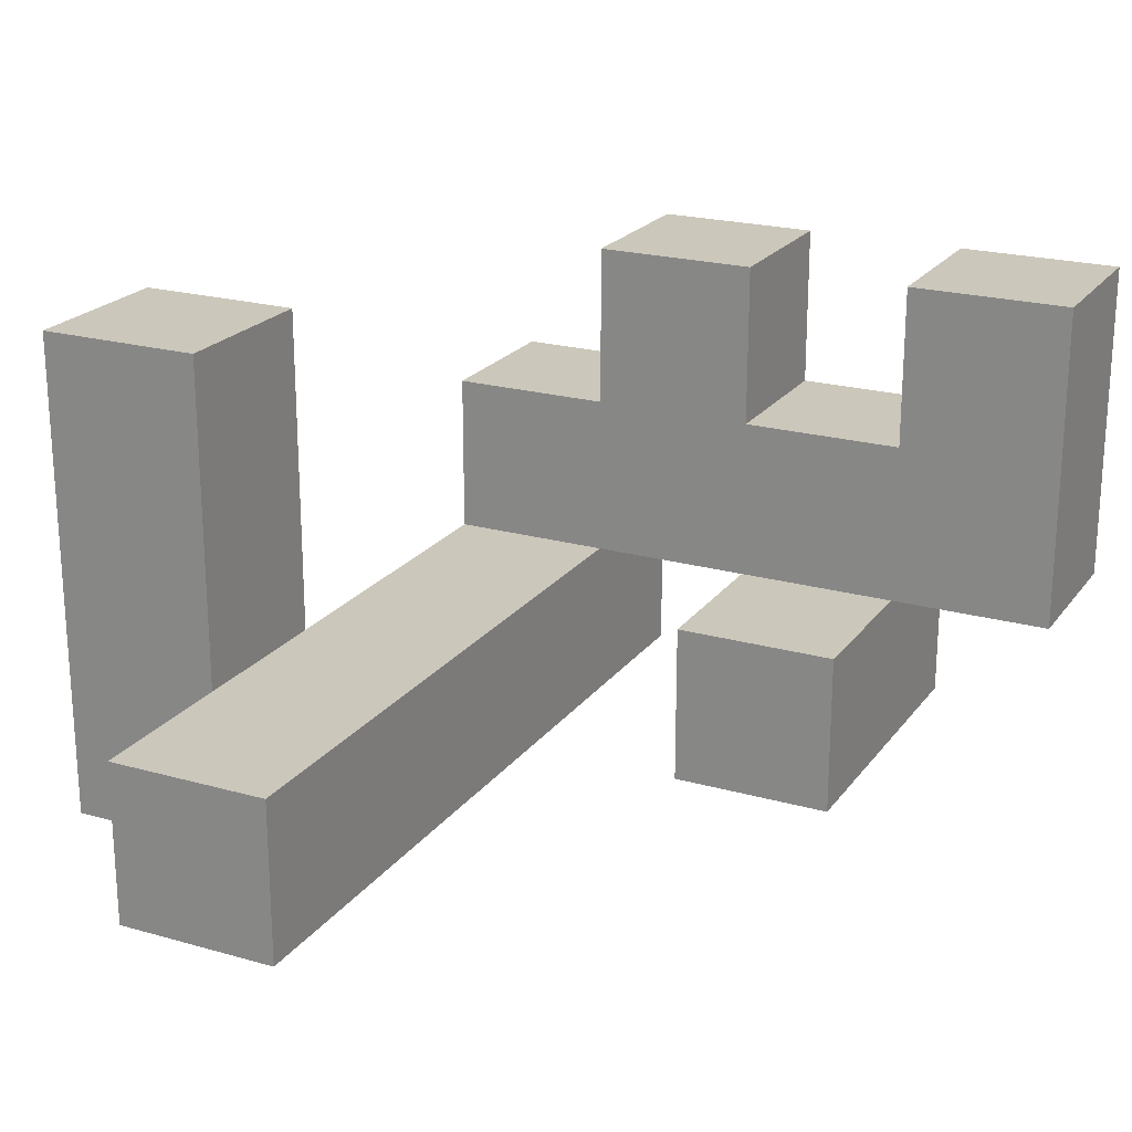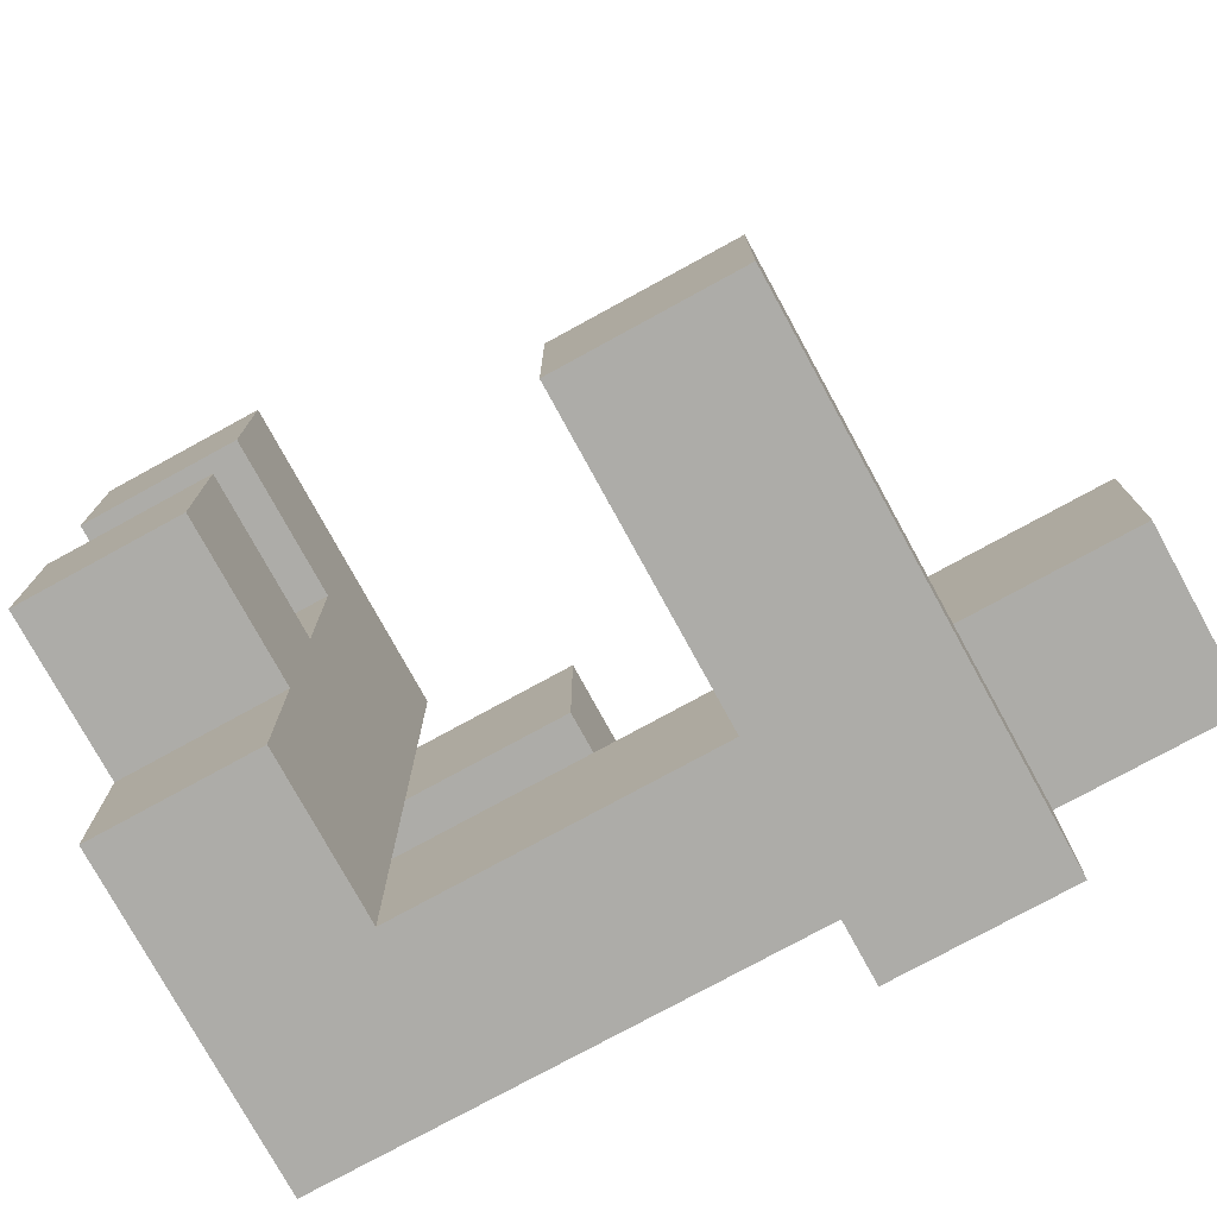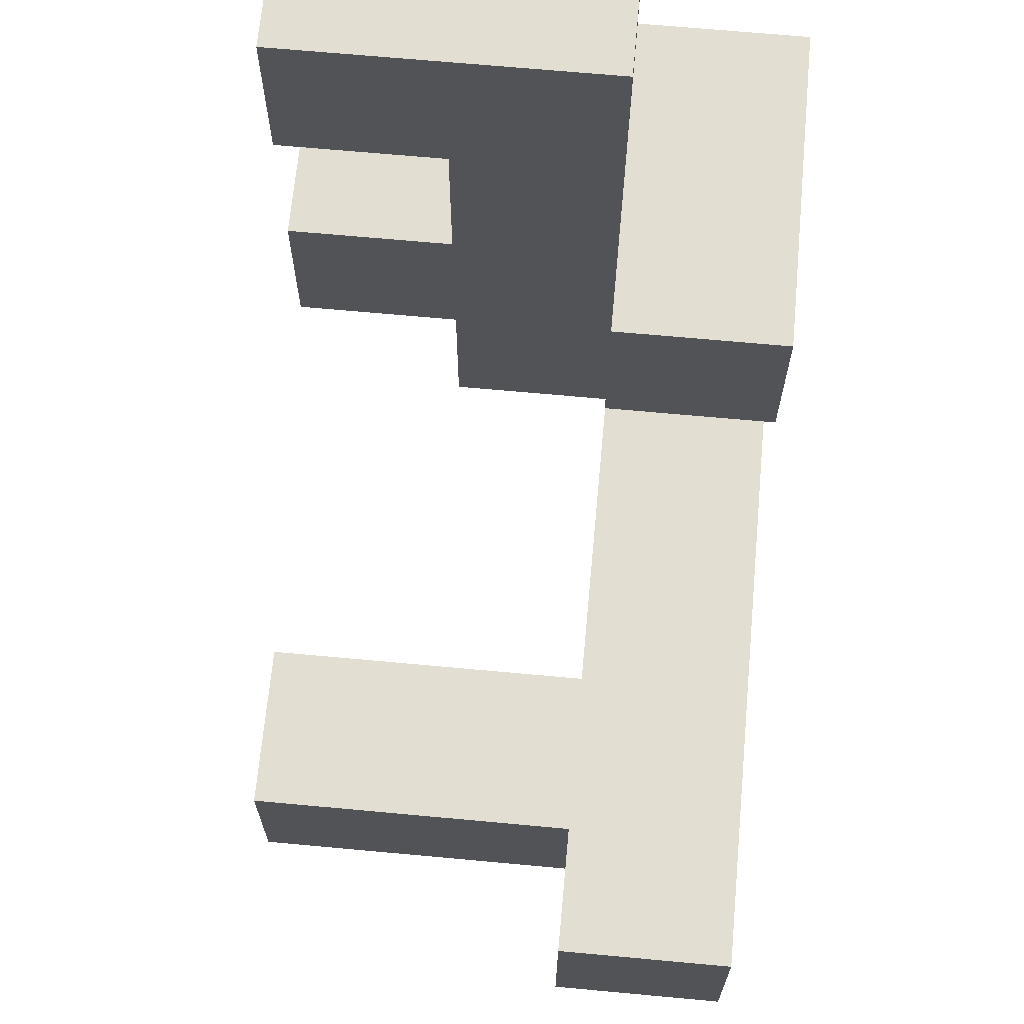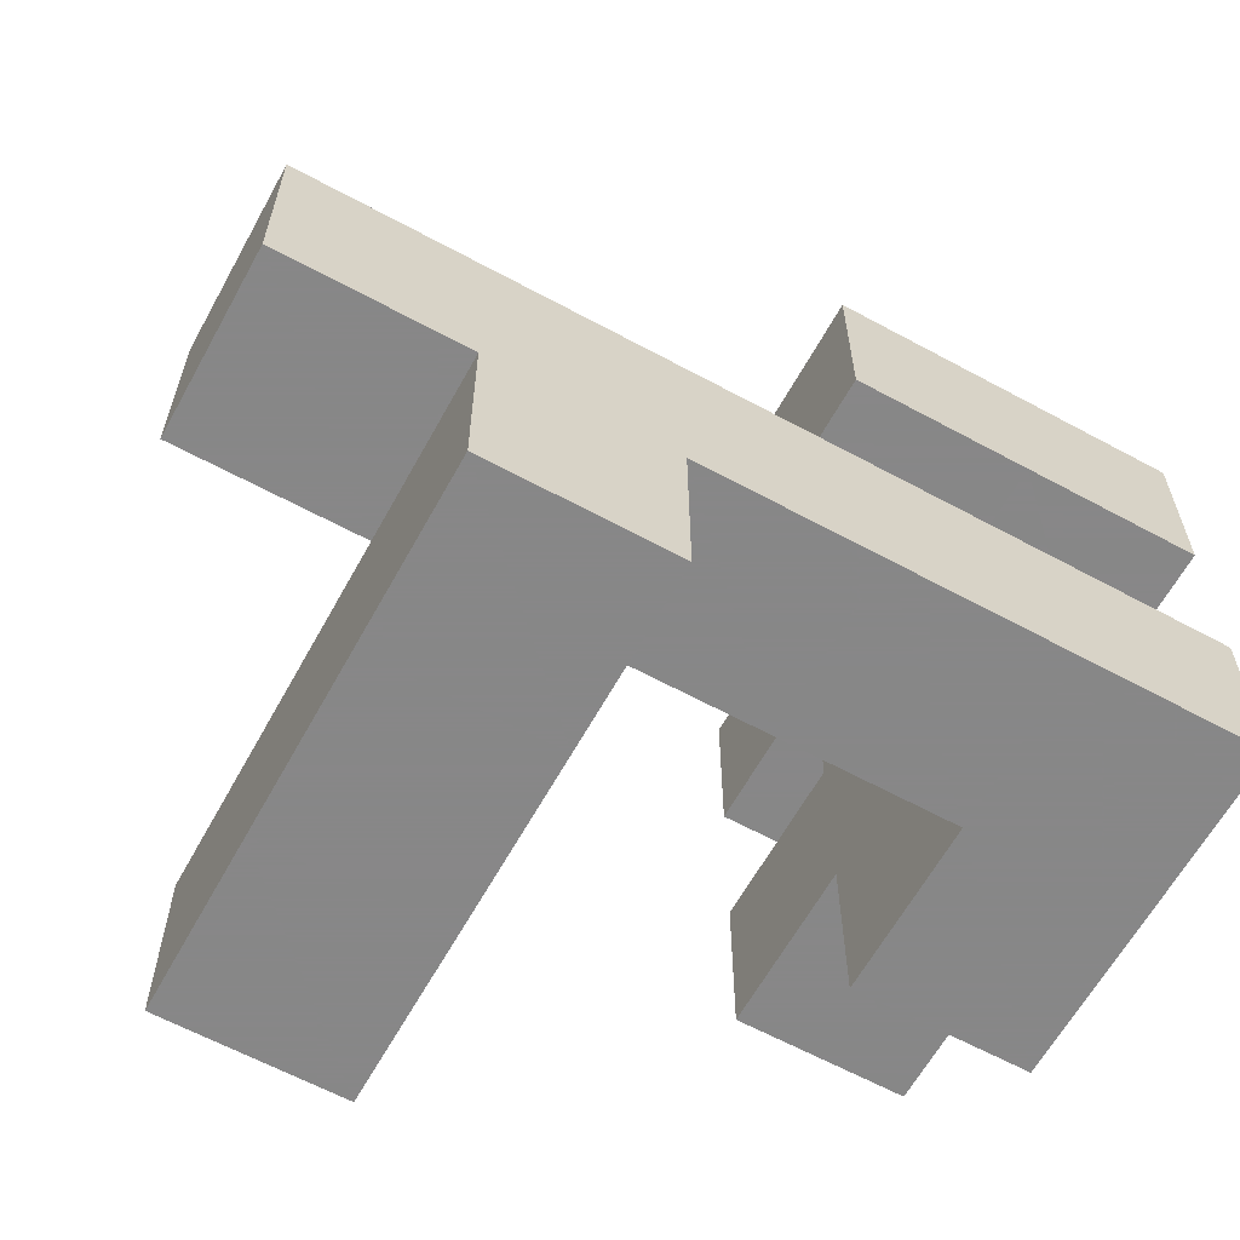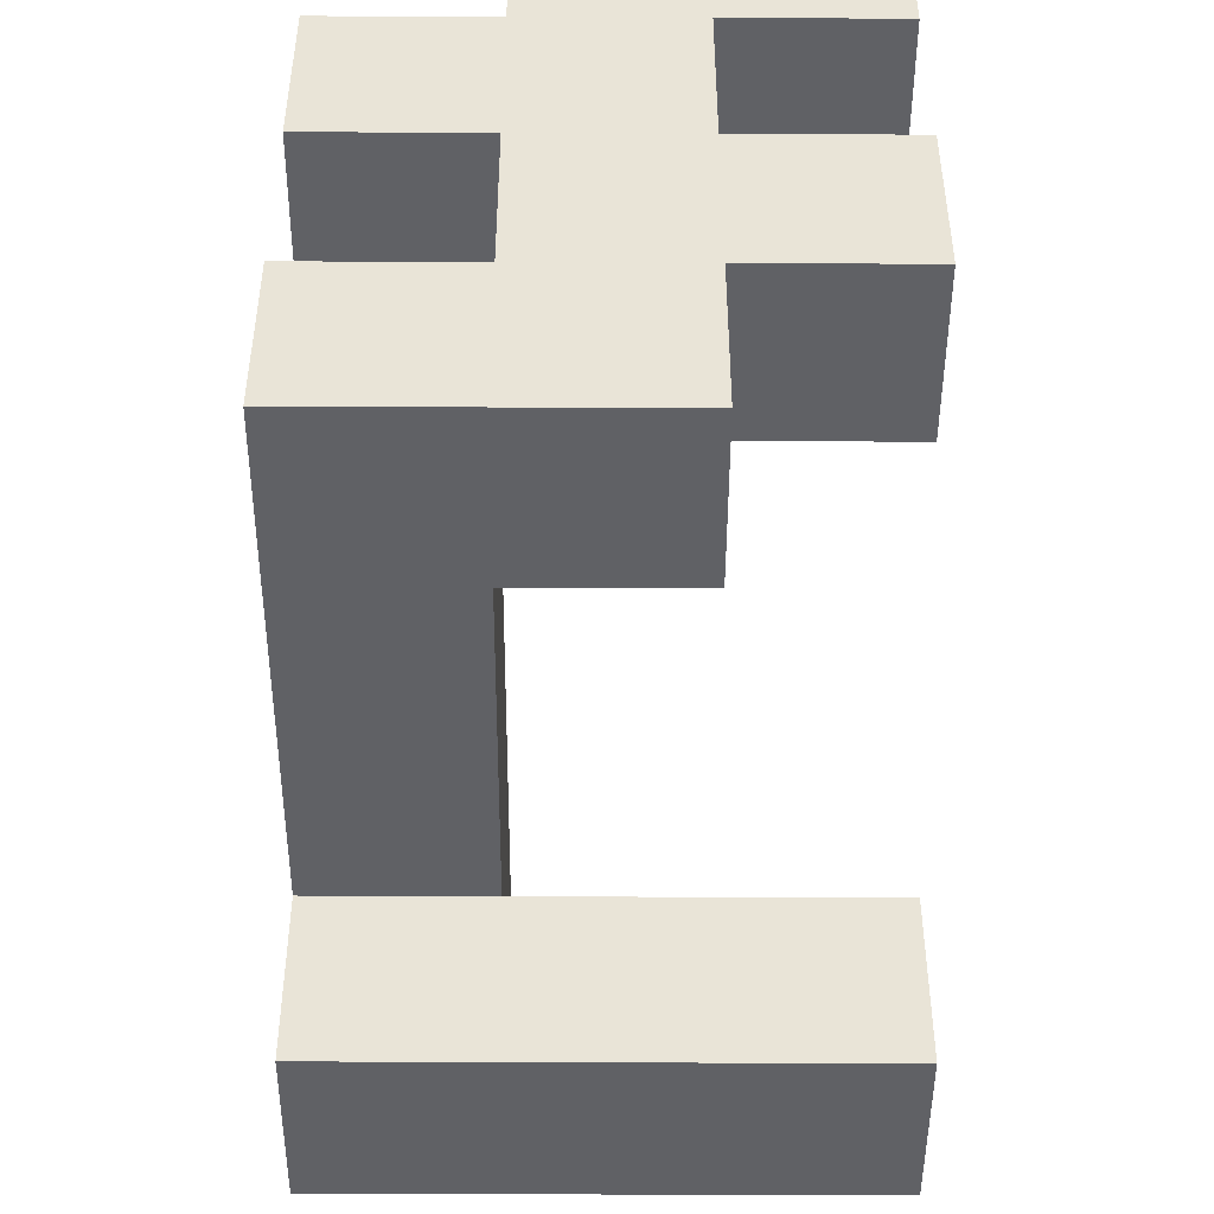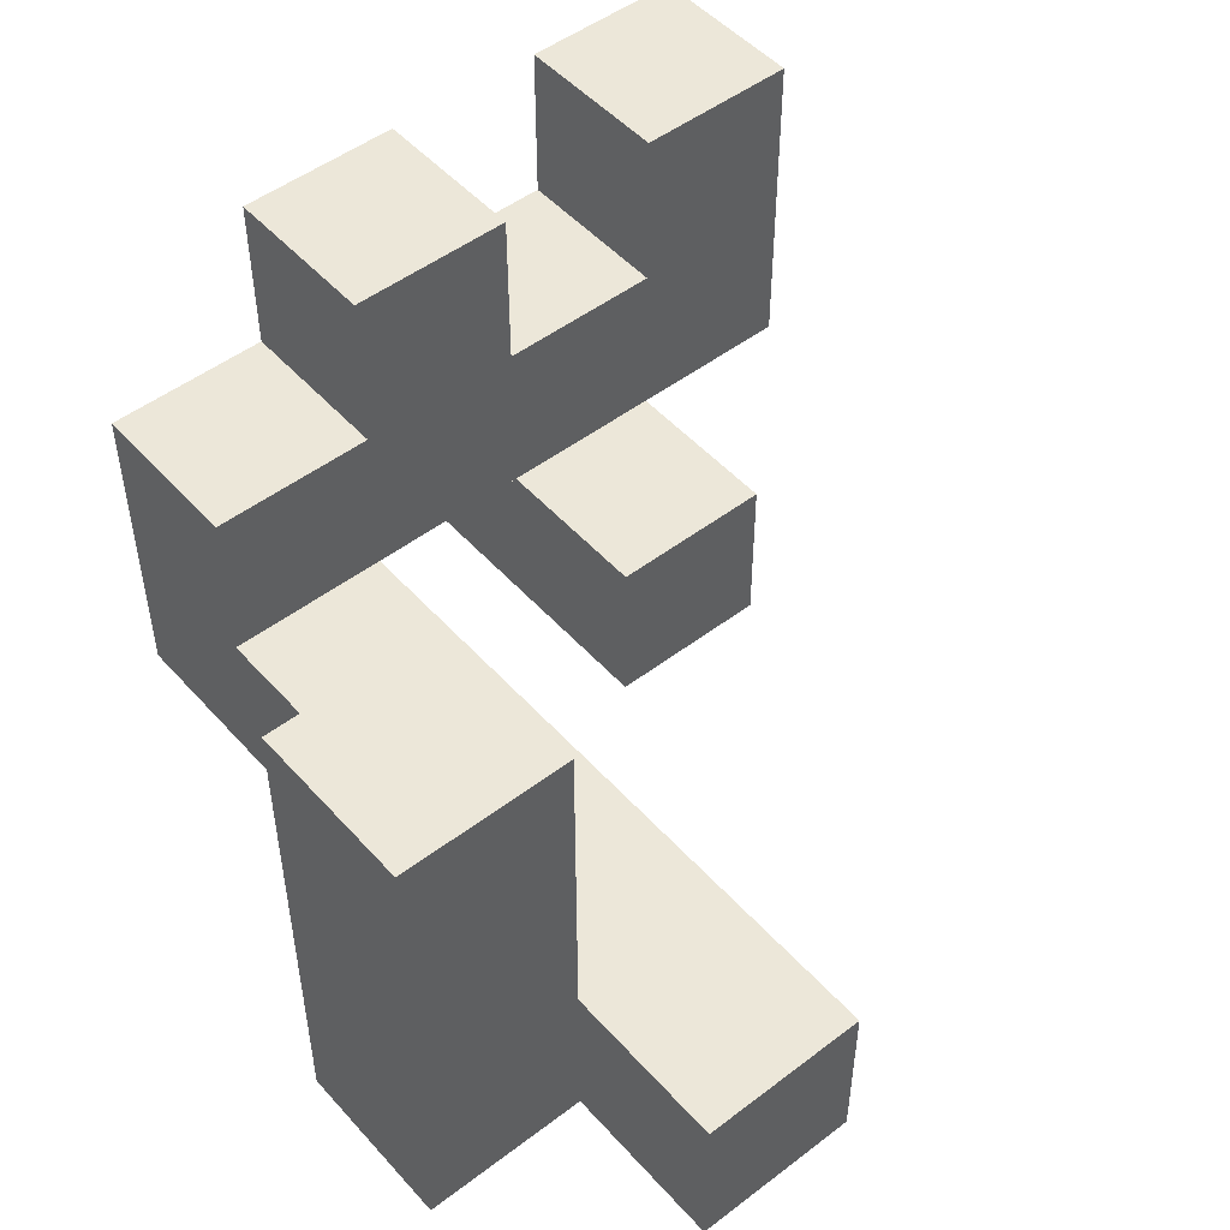
<metadata>
{"format":"obj","ext":"obj","renderer":"f3d","projection":"perspective","resolution":1024,"background":"white","views":[{"elev":21.7,"azim":-63.6,"up":"+Y"},{"elev":-76.7,"azim":-151.3,"up":"+Z"},{"elev":67.5,"azim":-84.7,"up":"+Z"},{"elev":-62.6,"azim":-28.8,"up":"+Z"},{"elev":-47.2,"azim":89.7,"up":"+Z"},{"elev":49.8,"azim":-130.0,"up":"+Y"}]}
</metadata>
<code>
v -0.6 -0.6 -1
v -0.6 -0.6 -0.6
v -0.6 -0.2 -0.6
v -0.6 -0.2 -1
v -0.2 -0.6 -1
v -0.2 -0.2 -1
v -0.2 -0.2 -0.6
v -0.2 -0.6 -0.6
v -0.6 0.2 -0.6
v -0.6 0.2 -1
v -0.2 0.2 -1
v -0.2 0.2 -0.6
v -0.6 0.6 -0.6
v -0.6 0.6 -1
v -0.2 0.6 -1
v -0.2 0.6 -0.6
v -1 -0.6 -0.6
v -1 -0.6 -0.2
v -1 -0.2 -0.2
v -1 -0.2 -0.6
v -0.6 -0.6 -0.2
v -0.6 -0.2 -0.2
v -0.2 -0.6 -0.2
v -0.2 -0.2 -0.2
v 0.2 -0.6 -0.6
v 0.2 -0.6 -0.2
v 0.2 -0.2 -0.2
v 0.2 -0.2 -0.6
v 0.6 -0.6 -0.6
v 0.6 -0.6 -0.2
v 0.6 -0.2 -0.2
v 0.6 -0.2 -0.6
v 1 -0.6 -0.6
v 1 -0.2 -0.6
v 1 -0.2 -0.2
v 1 -0.6 -0.2
v 0.6 0.2 -0.2
v 0.6 0.2 -0.6
v 1 0.2 -0.6
v 1 0.2 -0.2
v 0.6 -0.2 0.2
v 0.6 0.2 0.2
v 1 0.2 0.2
v 1 -0.2 0.2
v 0.6 0.6 0.2
v 0.6 0.6 -0.2
v 1 0.6 -0.2
v 1 0.6 0.2
v 0.2 -0.6 0.2
v 0.2 -0.6 0.6
v 0.2 -0.2 0.6
v 0.2 -0.2 0.2
v 0.6 -0.6 0.2
v 0.6 -0.6 0.6
v 0.6 -0.2 0.6
v 1 -0.6 0.2
v 1 -0.2 0.6
v 1 -0.6 0.6
v 0.6 0.2 0.6
v 1 0.2 0.6
v 0.6 -0.2 1
v 0.6 0.2 1
v 1 0.2 1
v 1 -0.2 1
v 0.6 0.6 1
v 0.6 0.6 0.6
v 1 0.6 0.6
v 1 0.6 1
f 1 2 3 4
f 5 6 7 8
f 1 5 8 2
f 1 4 6 5
f 4 3 9 10
f 6 11 12 7
f 4 10 11 6
f 3 7 12 9
f 10 9 13 14
f 11 15 16 12
f 14 13 16 15
f 10 14 15 11
f 9 12 16 13
f 17 18 19 20
f 17 2 21 18
f 20 19 22 3
f 17 20 3 2
f 18 21 22 19
f 2 8 23 21
f 3 22 24 7
f 21 23 24 22
f 8 25 26 23
f 7 24 27 28
f 8 7 28 25
f 23 26 27 24
f 25 29 30 26
f 28 27 31 32
f 25 28 32 29
f 26 30 31 27
f 33 34 35 36
f 29 33 36 30
f 29 32 34 33
f 30 36 35 31
f 32 31 37 38
f 34 39 40 35
f 38 37 40 39
f 32 38 39 34
f 31 41 42 37
f 35 40 43 44
f 31 35 44 41
f 37 42 45 46
f 40 47 48 43
f 46 45 48 47
f 37 46 47 40
f 42 43 48 45
f 49 50 51 52
f 49 53 54 50
f 52 51 55 41
f 49 52 41 53
f 50 54 55 51
f 56 44 57 58
f 53 56 58 54
f 53 41 44 56
f 54 58 57 55
f 41 55 59 42
f 44 43 60 57
f 42 59 60 43
f 55 61 62 59
f 57 60 63 64
f 55 57 64 61
f 61 64 63 62
f 59 62 65 66
f 60 67 68 63
f 66 65 68 67
f 59 66 67 60
f 62 63 68 65

</code>
